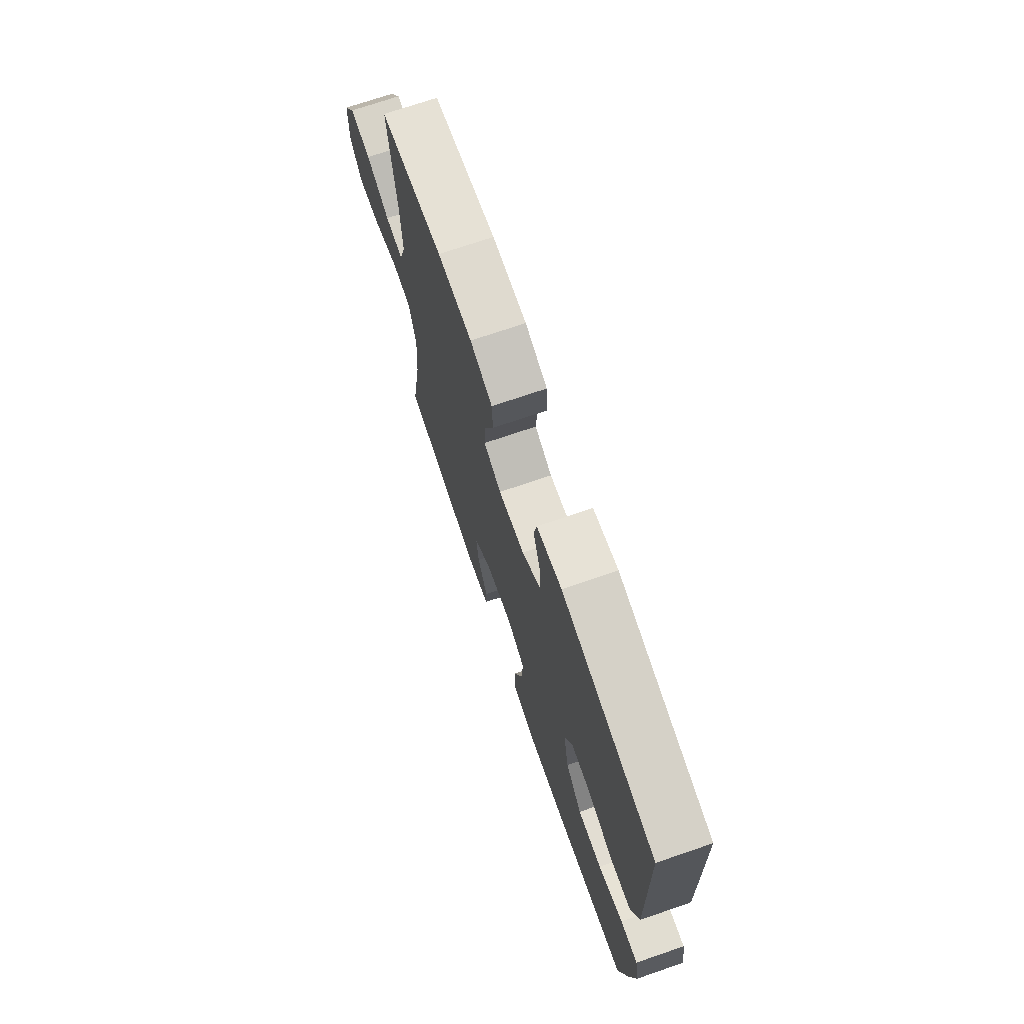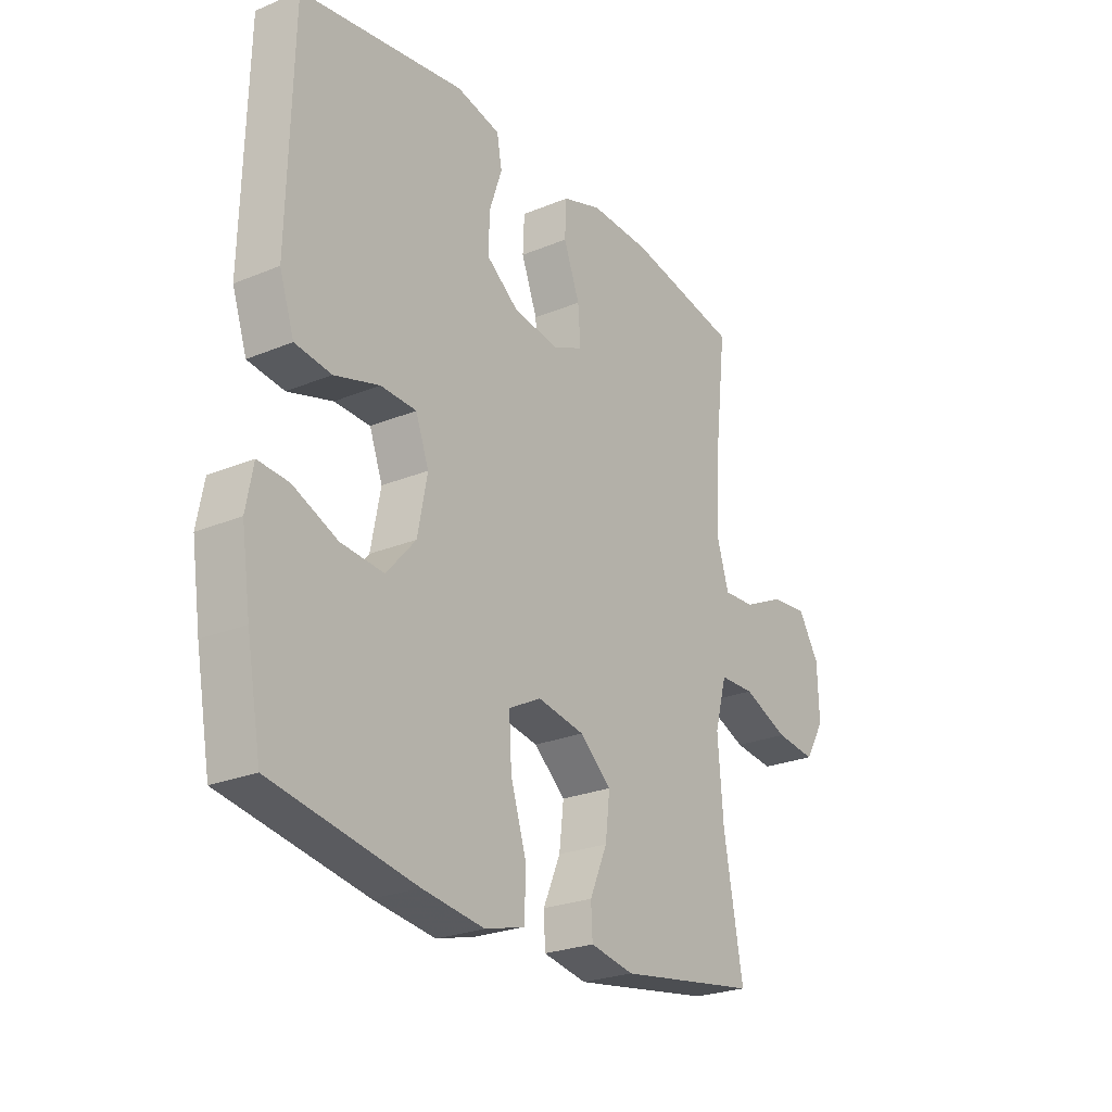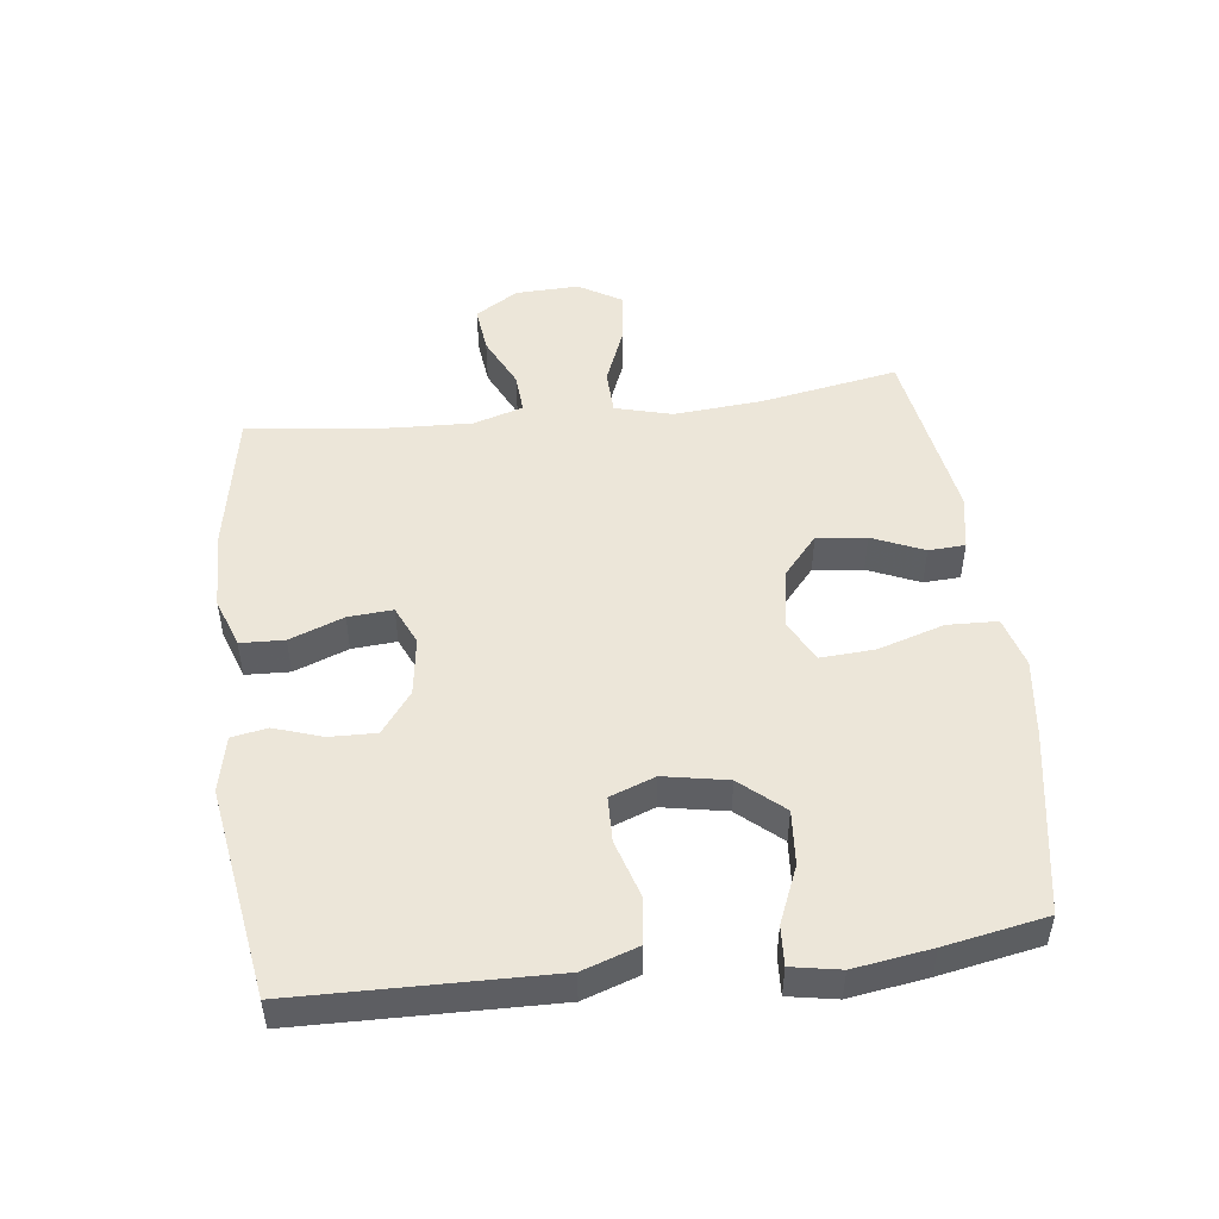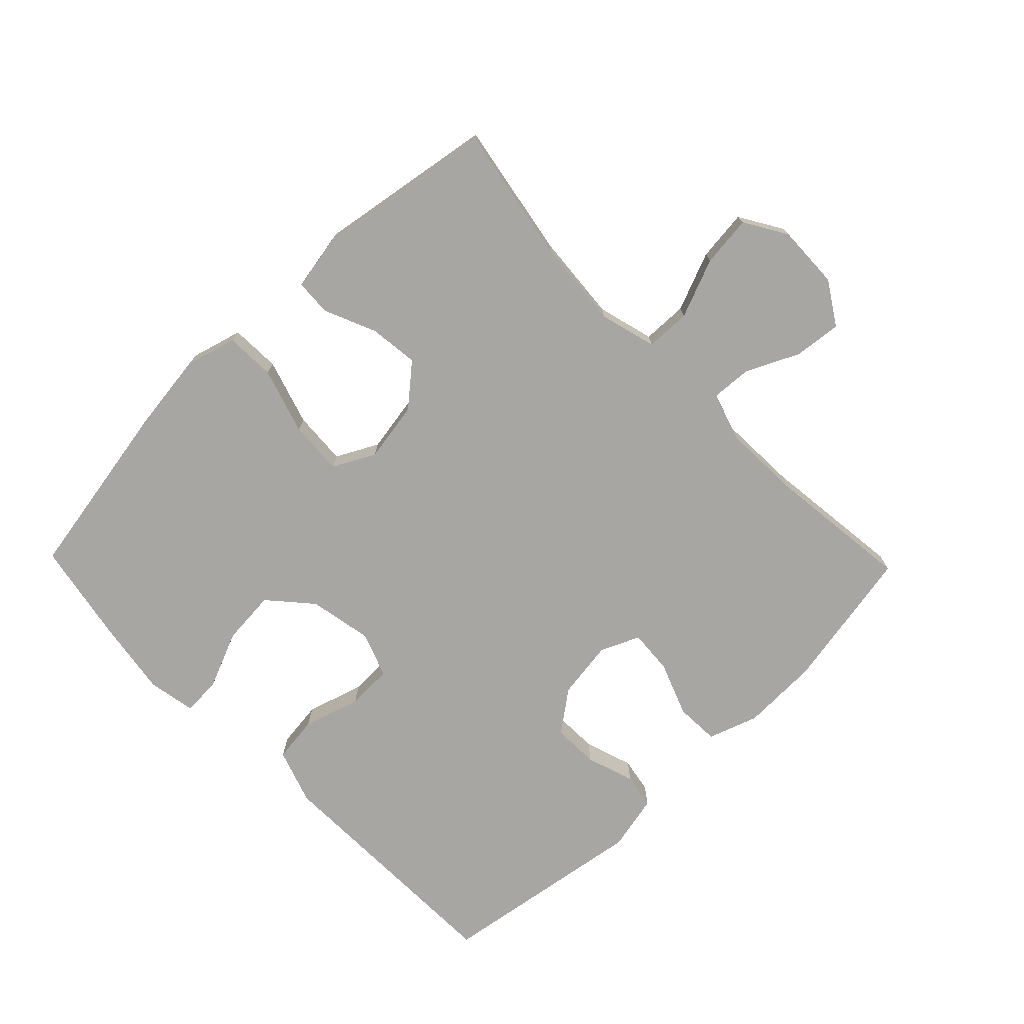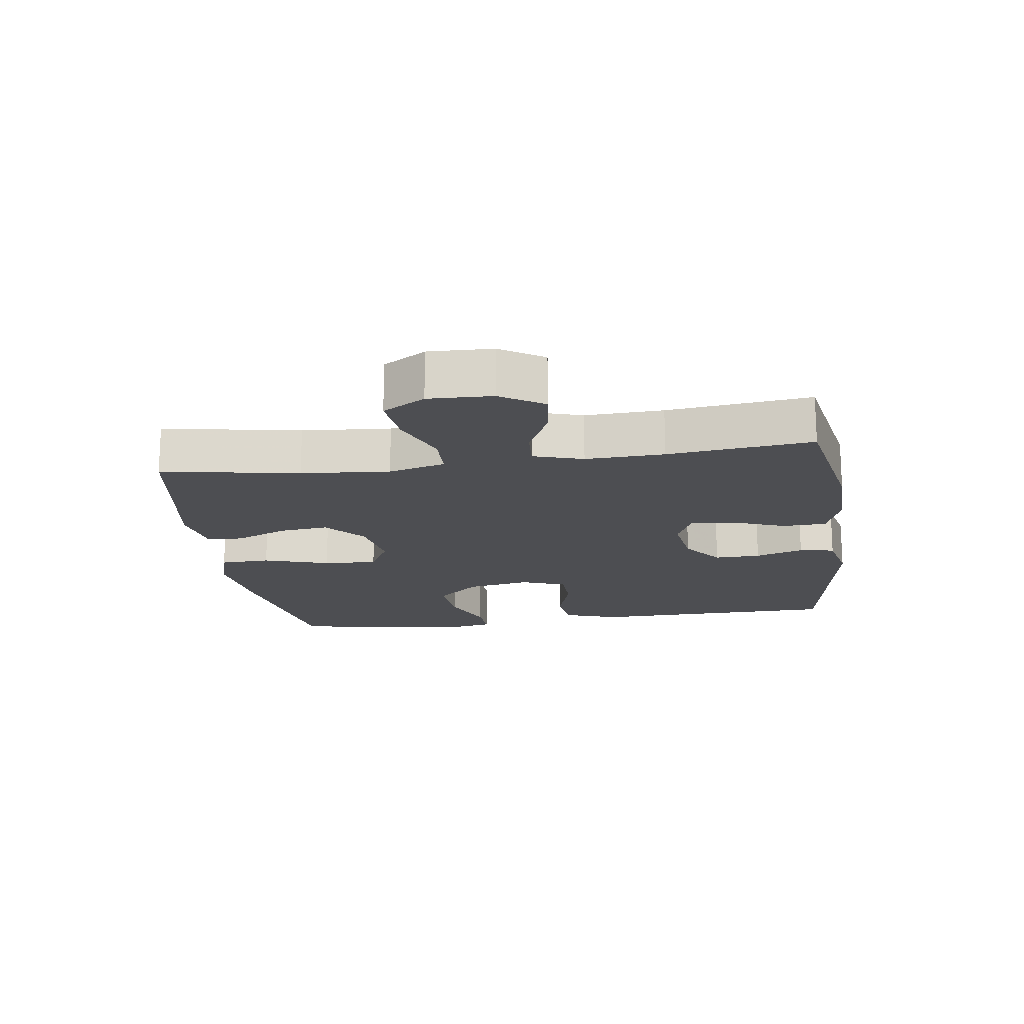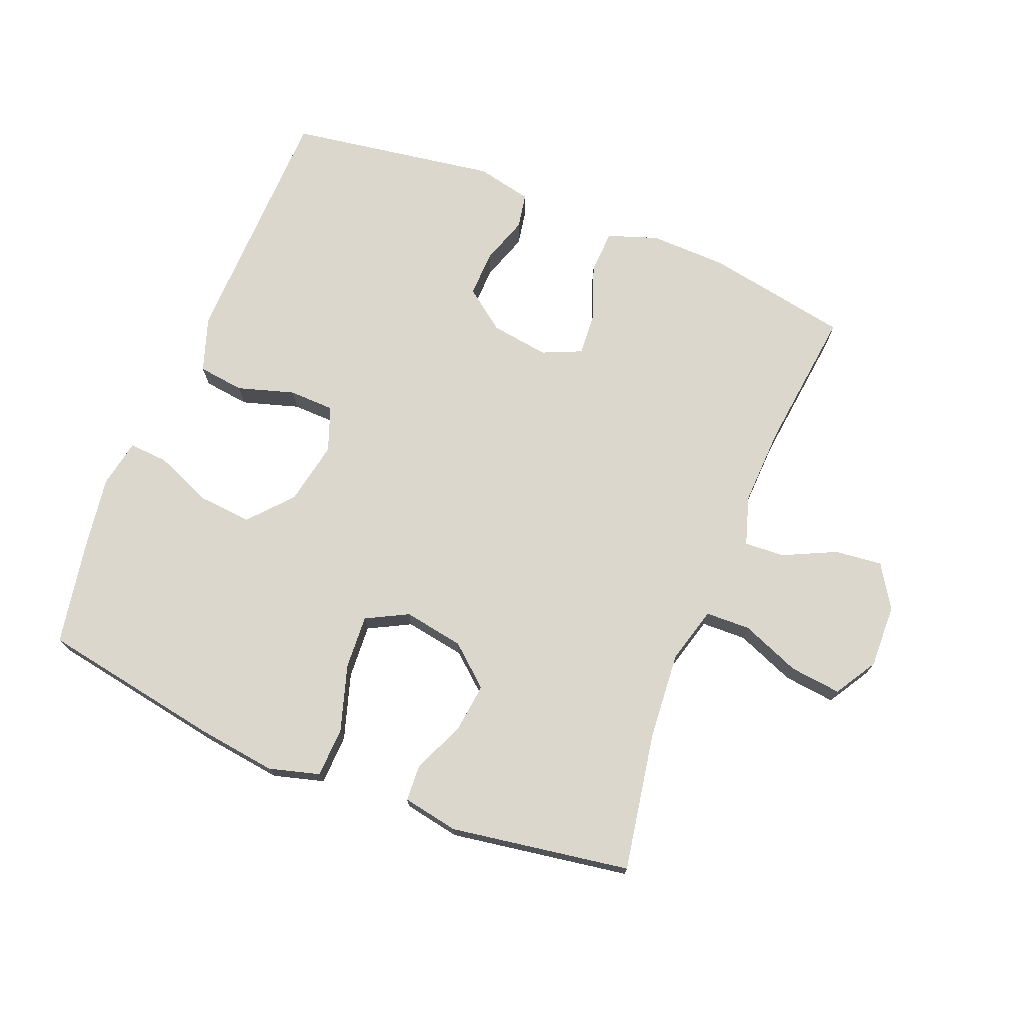
<metadata>
{"format":"obj","ext":"obj","renderer":"f3d","projection":"perspective","resolution":1024,"background":"white","views":[{"elev":72.0,"azim":71.1,"up":"+Z"},{"elev":-25.1,"azim":123.9,"up":"+Z"},{"elev":49.3,"azim":82.9,"up":"+Y"},{"elev":-74.3,"azim":-135.9,"up":"+Y"},{"elev":-17.2,"azim":-82.0,"up":"+Y"},{"elev":72.9,"azim":-158.1,"up":"+Y"}]}
</metadata>
<code>
v 0.5 0.07 0.5
v 0.506 0.07 0.239
v 0.509 0.07 0.109
v 0.48 0.07 0.023
v 0.408 0.07 0.014
v 0.319 0.07 0.041
v 0.248 0.07 0.039
v 0.222 0.07 -0.031
v 0.241 0.07 -0.13
v 0.299 0.07 -0.196
v 0.384 0.07 -0.189
v 0.472 0.07 -0.152
v 0.533 0.07 -0.148
v 0.547 0.07 -0.223
v 0.529 0.07 -0.343
v 0.5 0.07 -0.5
v 0.216 0.07 -0.55
v 0.093 0.07 -0.566
v 0.014 0.07 -0.544
v 0.011 0.07 -0.466
v 0.043 0.07 -0.363
v 0.048 0.07 -0.279
v -0.017 0.07 -0.245
v -0.111 0.07 -0.261
v -0.174 0.07 -0.315
v -0.165 0.07 -0.392
v -0.13 0.07 -0.472
v -0.133 0.07 -0.529
v -0.22 0.07 -0.545
v -0.5 0.07 -0.5
v -0.462 0.07 -0.286
v -0.451 0.07 -0.148
v -0.475 0.07 -0.06
v -0.545 0.07 -0.058
v -0.637 0.07 -0.095
v -0.717 0.07 -0.104
v -0.757 0.07 -0.038
v -0.754 0.07 0.061
v -0.712 0.07 0.128
v -0.638 0.07 0.12
v -0.556 0.07 0.081
v -0.493 0.07 0.077
v -0.469 0.07 0.154
v -0.474 0.07 0.276
v -0.5 0.07 0.5
v -0.277 0.07 0.541
v -0.156 0.07 0.544
v -0.078 0.07 0.517
v -0.075 0.07 0.449
v -0.107 0.07 0.365
v -0.112 0.07 0.296
v -0.051 0.07 0.269
v 0.04 0.07 0.282
v 0.104 0.07 0.33
v 0.102 0.07 0.402
v 0.077 0.07 0.477
v 0.087 0.07 0.532
v 0.174 0.07 0.551
v 0.5 0 0.5
v 0.506 0 0.239
v 0.509 0 0.109
v 0.48 0 0.023
v 0.408 0 0.014
v 0.319 0 0.041
v 0.248 0 0.039
v 0.222 0 -0.031
v 0.241 0 -0.13
v 0.299 0 -0.196
v 0.384 0 -0.189
v 0.472 0 -0.152
v 0.533 0 -0.148
v 0.547 0 -0.223
v 0.529 0 -0.343
v 0.5 0 -0.5
v 0.216 0 -0.55
v 0.093 0 -0.566
v 0.014 0 -0.544
v 0.011 0 -0.466
v 0.043 0 -0.363
v 0.048 0 -0.279
v -0.017 0 -0.245
v -0.111 0 -0.261
v -0.174 0 -0.315
v -0.165 0 -0.392
v -0.13 0 -0.472
v -0.133 0 -0.529
v -0.22 0 -0.545
v -0.5 0 -0.5
v -0.462 0 -0.286
v -0.451 0 -0.148
v -0.475 0 -0.06
v -0.545 0 -0.058
v -0.637 0 -0.095
v -0.717 0 -0.104
v -0.757 0 -0.038
v -0.754 0 0.061
v -0.712 0 0.128
v -0.638 0 0.12
v -0.556 0 0.081
v -0.493 0 0.077
v -0.469 0 0.154
v -0.474 0 0.276
v -0.5 0 0.5
v -0.277 0 0.541
v -0.156 0 0.544
v -0.078 0 0.517
v -0.075 0 0.449
v -0.107 0 0.365
v -0.112 0 0.296
v -0.051 0 0.269
v 0.04 0 0.282
v 0.104 0 0.33
v 0.102 0 0.402
v 0.077 0 0.477
v 0.087 0 0.532
v 0.174 0 0.551
f 55 56 57 58
f 54 55 58 1
f 53 54 1 2
f 52 53 2 3
f 47 48 49 50
f 47 50 51
f 44 45 46 47
f 43 44 47 51
f 42 43 51 52
f 38 39 40 41
f 38 41 42
f 37 38 42
f 34 35 36 37
f 33 34 37 42
f 32 33 42 52
f 28 29 30 31
f 26 27 28 31
f 25 26 31 32
f 24 25 32 52
f 18 19 20 21
f 18 21 22
f 17 18 22
f 16 17 22
f 15 16 22 23
f 11 12 13 14
f 10 11 14 15
f 3 4 5 6
f 3 6 7
f 52 3 7
f 23 24 52 7
f 10 15 23
f 9 10 23
f 8 9 23
f 7 8 23
f 116 115 114 113
f 59 116 113 112
f 60 59 112 111
f 61 60 111 110
f 108 107 106 105
f 109 108 105
f 105 104 103 102
f 109 105 102 101
f 110 109 101 100
f 99 98 97 96
f 100 99 96
f 100 96 95
f 95 94 93 92
f 100 95 92 91
f 110 100 91 90
f 89 88 87 86
f 89 86 85 84
f 90 89 84 83
f 110 90 83 82
f 79 78 77 76
f 80 79 76
f 80 76 75
f 80 75 74
f 81 80 74 73
f 72 71 70 69
f 73 72 69 68
f 64 63 62 61
f 65 64 61
f 65 61 110
f 65 110 82 81
f 81 73 68
f 81 68 67
f 81 67 66
f 81 66 65
f 1 59 60 2
f 2 60 61 3
f 3 61 62 4
f 4 62 63 5
f 5 63 64 6
f 6 64 65 7
f 7 65 66 8
f 8 66 67 9
f 9 67 68 10
f 10 68 69 11
f 11 69 70 12
f 12 70 71 13
f 13 71 72 14
f 14 72 73 15
f 15 73 74 16
f 16 74 75 17
f 17 75 76 18
f 18 76 77 19
f 19 77 78 20
f 20 78 79 21
f 21 79 80 22
f 22 80 81 23
f 23 81 82 24
f 24 82 83 25
f 25 83 84 26
f 26 84 85 27
f 27 85 86 28
f 28 86 87 29
f 29 87 88 30
f 30 88 89 31
f 31 89 90 32
f 32 90 91 33
f 33 91 92 34
f 34 92 93 35
f 35 93 94 36
f 36 94 95 37
f 37 95 96 38
f 38 96 97 39
f 39 97 98 40
f 40 98 99 41
f 41 99 100 42
f 42 100 101 43
f 43 101 102 44
f 44 102 103 45
f 45 103 104 46
f 46 104 105 47
f 47 105 106 48
f 48 106 107 49
f 49 107 108 50
f 50 108 109 51
f 51 109 110 52
f 52 110 111 53
f 53 111 112 54
f 54 112 113 55
f 55 113 114 56
f 56 114 115 57
f 57 115 116 58
f 58 116 59 1

</code>
